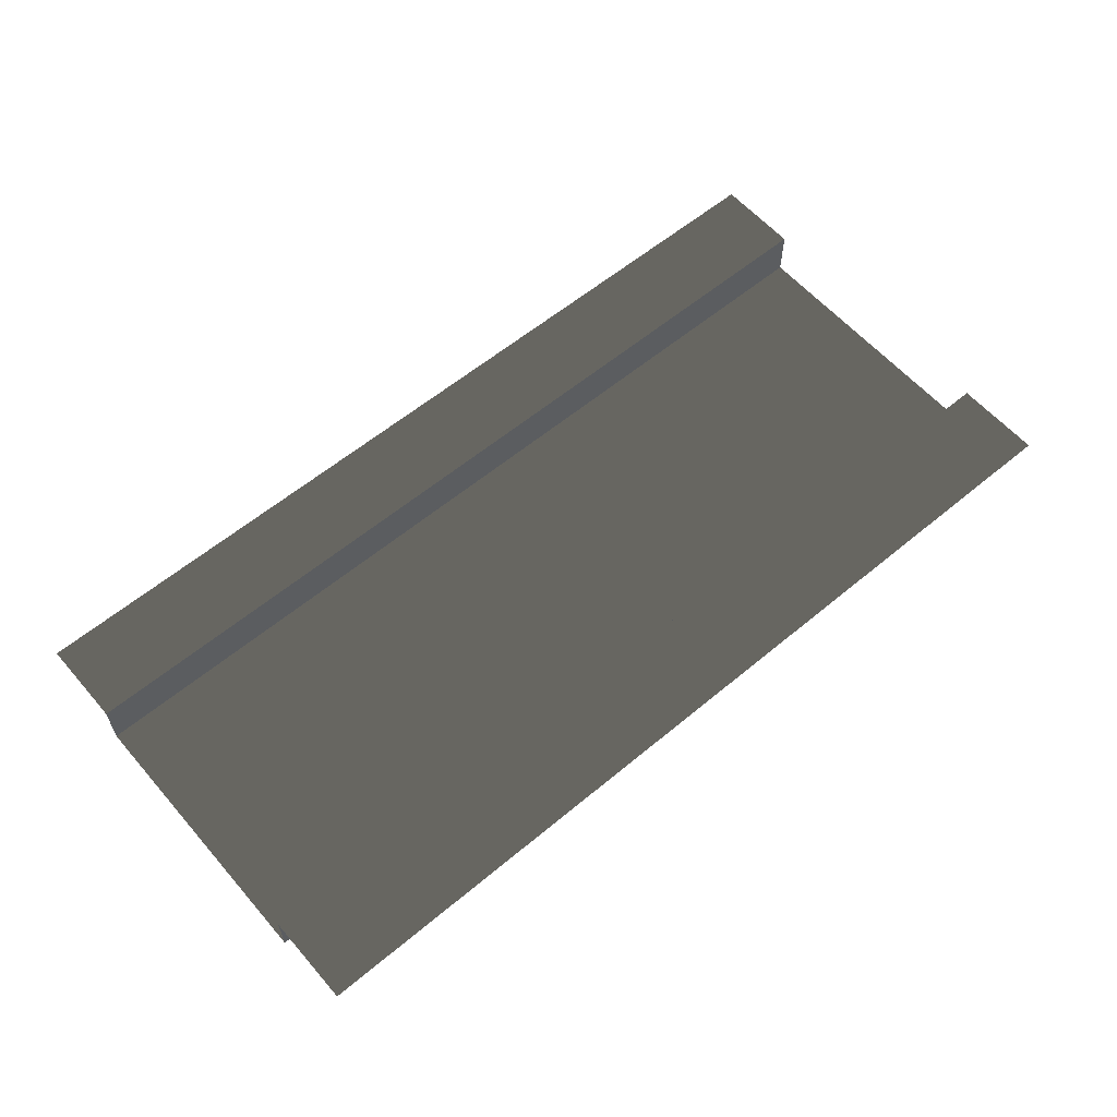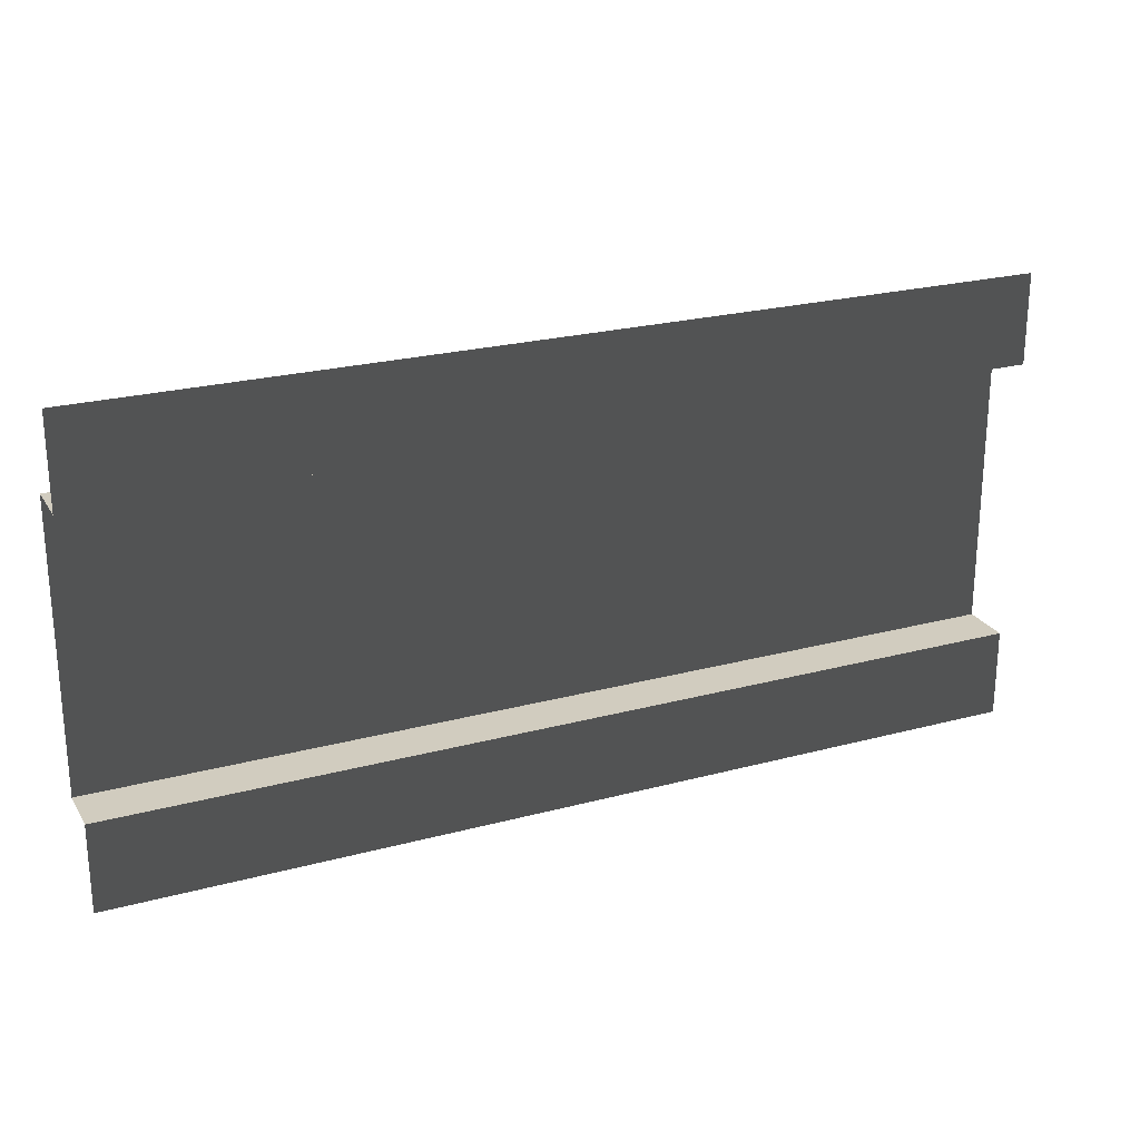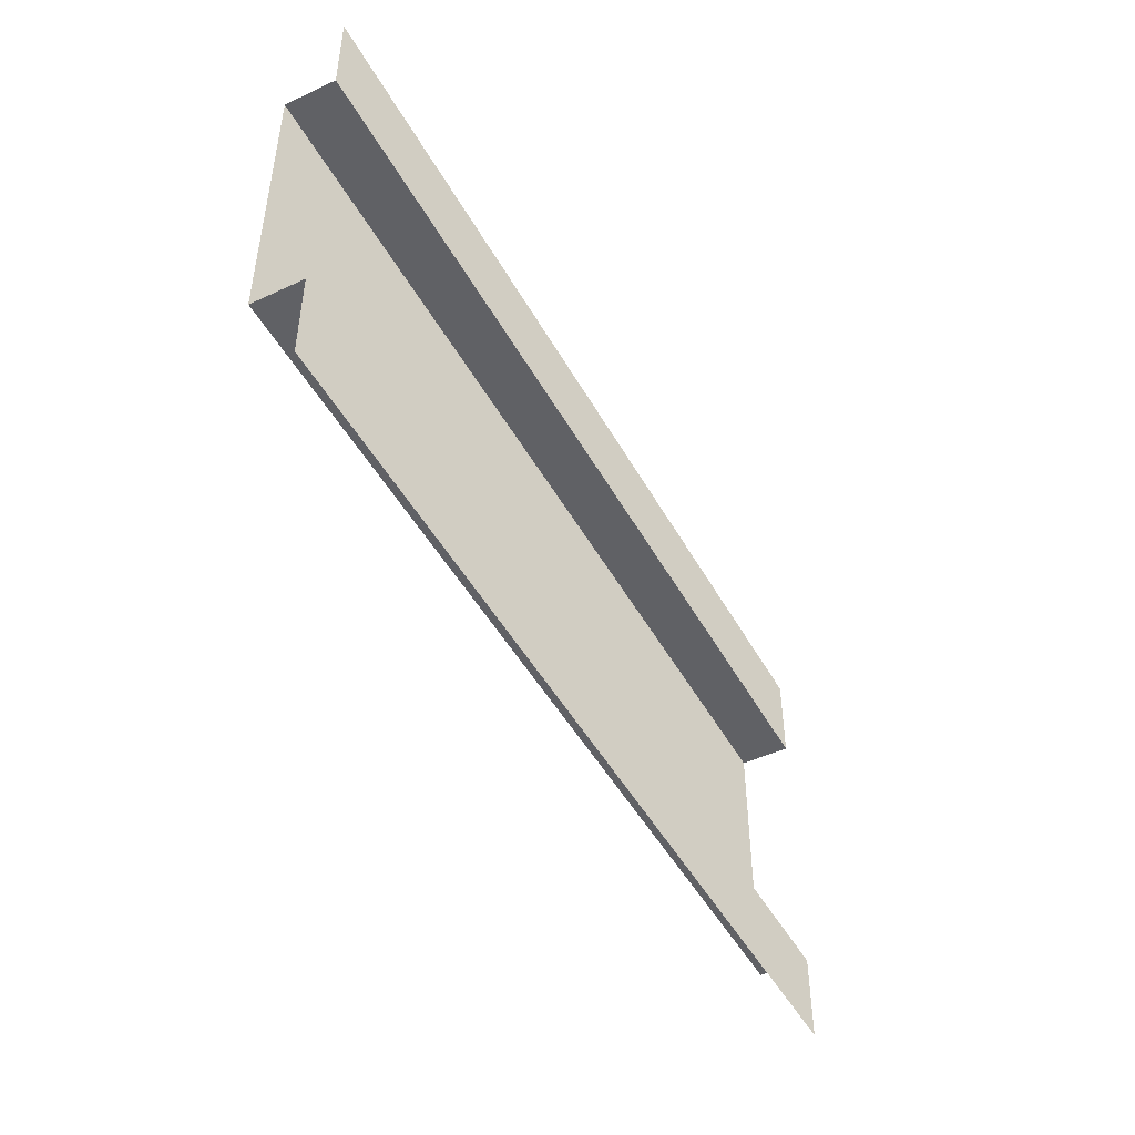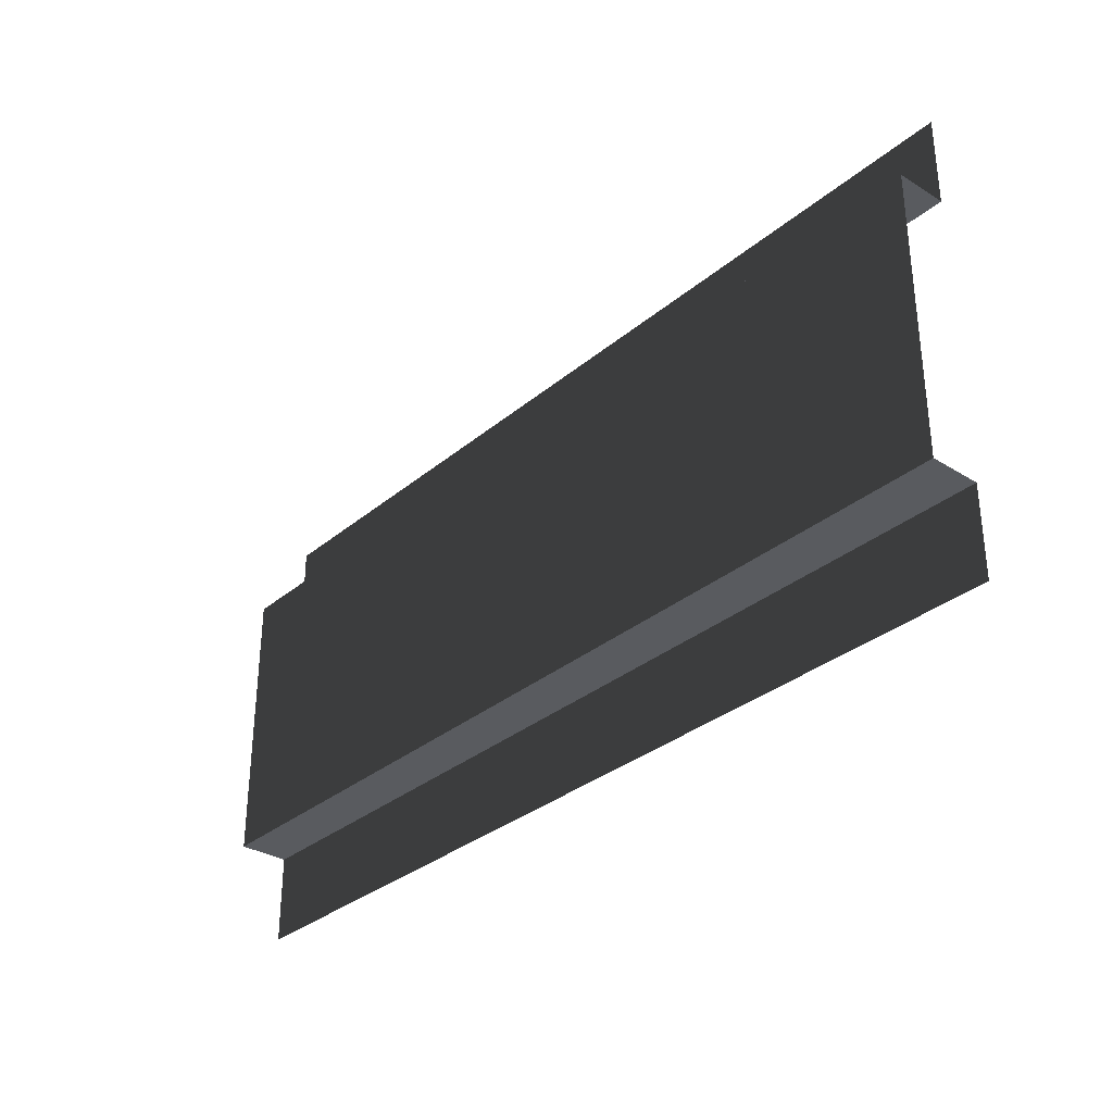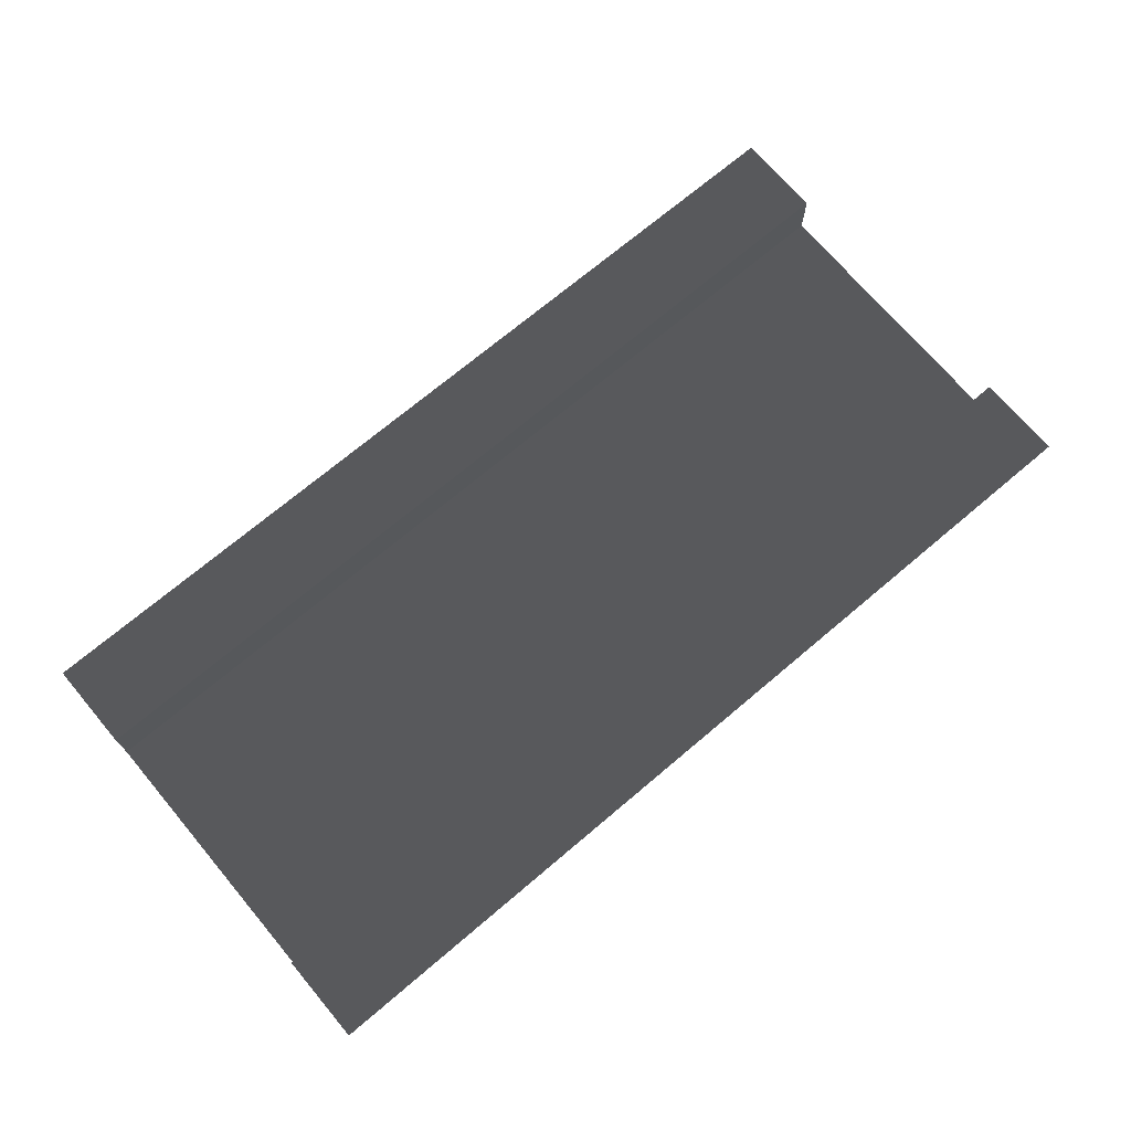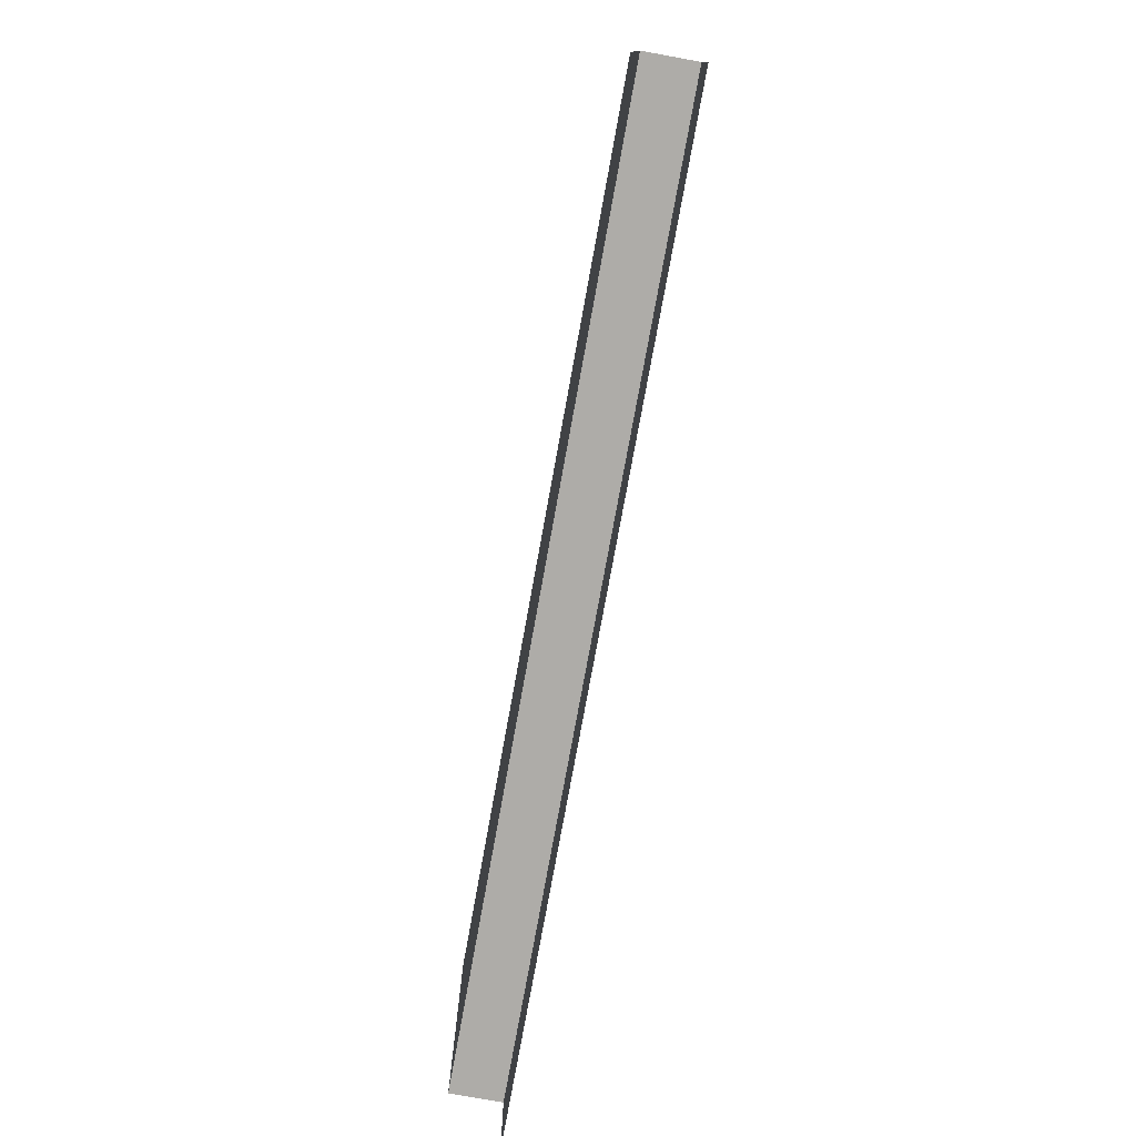
<metadata>
{"format":"obj","ext":"obj","renderer":"f3d","projection":"perspective","resolution":1024,"background":"white","views":[{"elev":59.3,"azim":139.4,"up":"+Z"},{"elev":23.8,"azim":-24.1,"up":"+Y"},{"elev":-47.3,"azim":-62.3,"up":"+Y"},{"elev":-32.2,"azim":-130.9,"up":"+Y"},{"elev":71.5,"azim":-40.2,"up":"+Z"},{"elev":-77.0,"azim":-100.3,"up":"+Y"}]}
</metadata>
<code>
v -2.635e-06 2.5 2.149e-06
v 5 2.5 2.109e-06
v 5 2.013 2.109e-06
v -2.635e-06 2.013 2.149e-06
v 5 2.013 2.109e-06
v 5 2.013 -0.272
v -2.914e-06 2.013 -0.272
v -2.635e-06 2.013 2.149e-06
v 5 0.4779 2.109e-06
v 5 6.123e-16 2.109e-06
v -2.635e-06 -5.858e-22 2.149e-06
v -2.635e-06 0.4779 2.149e-06
v 5 0.4779 -0.272
v 5 0.4779 2.109e-06
v -2.635e-06 0.4779 2.149e-06
v -2.914e-06 0.4779 -0.272
v 5 2.013 -0.272
v 5 0.4779 -0.272
v -2.914e-06 0.4779 -0.272
v -2.914e-06 2.013 -0.272
g SD_Env_Wall_Half_04_2502_8
f 1 3 2
f 1 4 3
f 5 7 6
f 5 8 7
f 9 11 10
f 9 12 11
f 13 15 14
f 13 16 15
f 17 19 18
f 17 20 19

</code>
